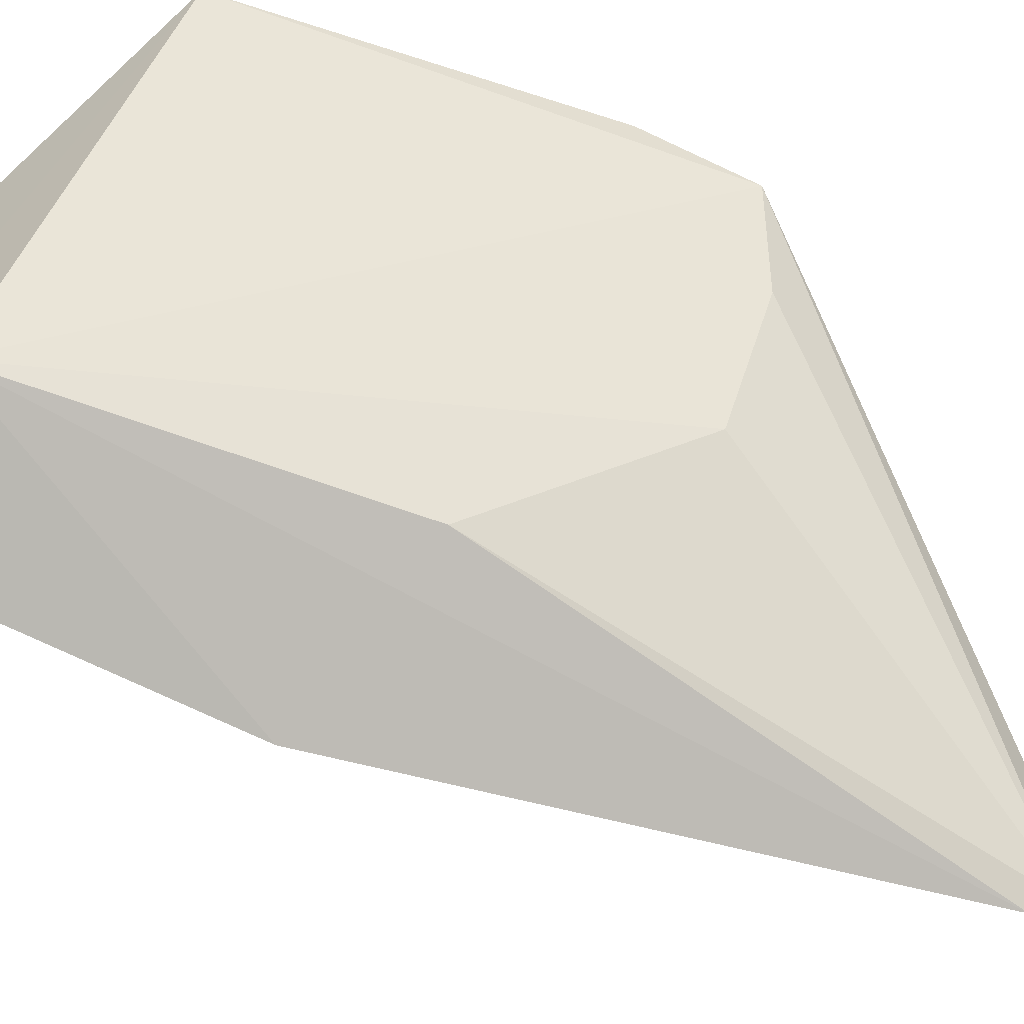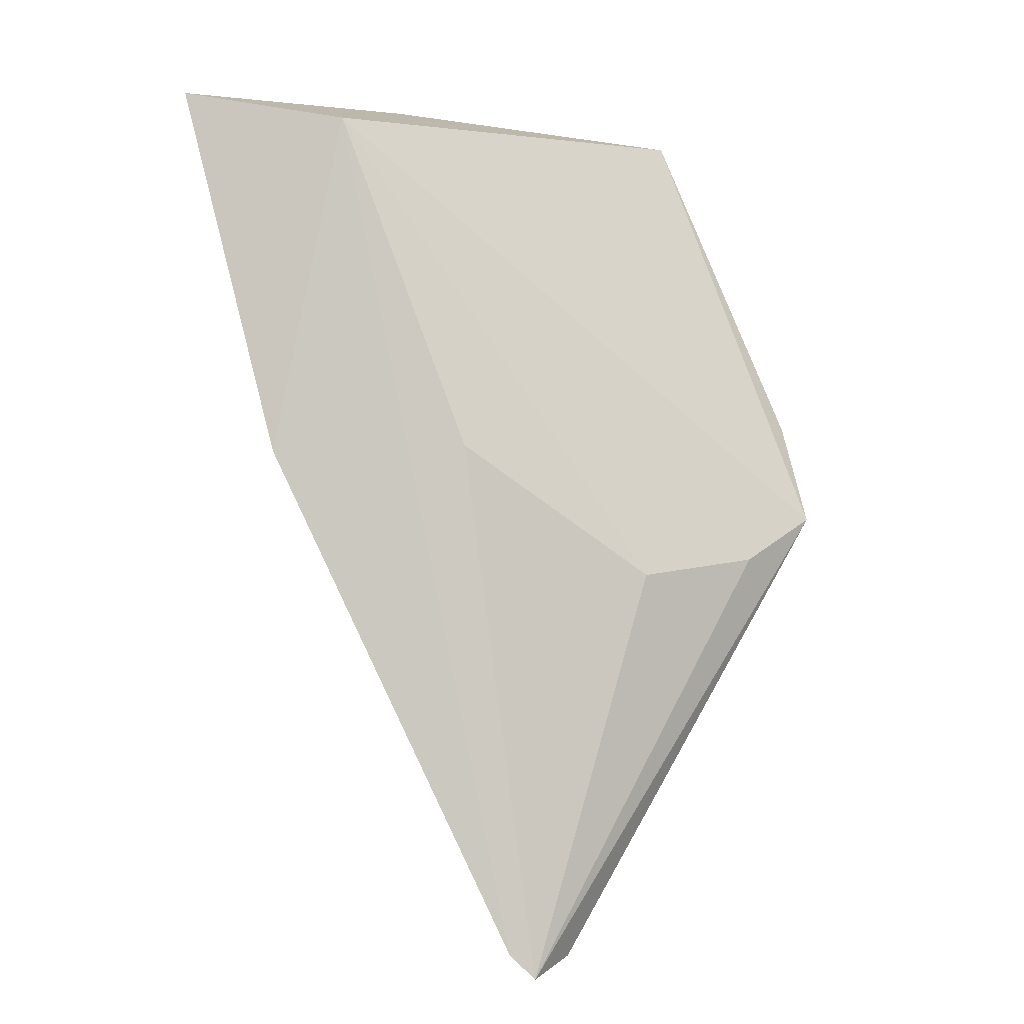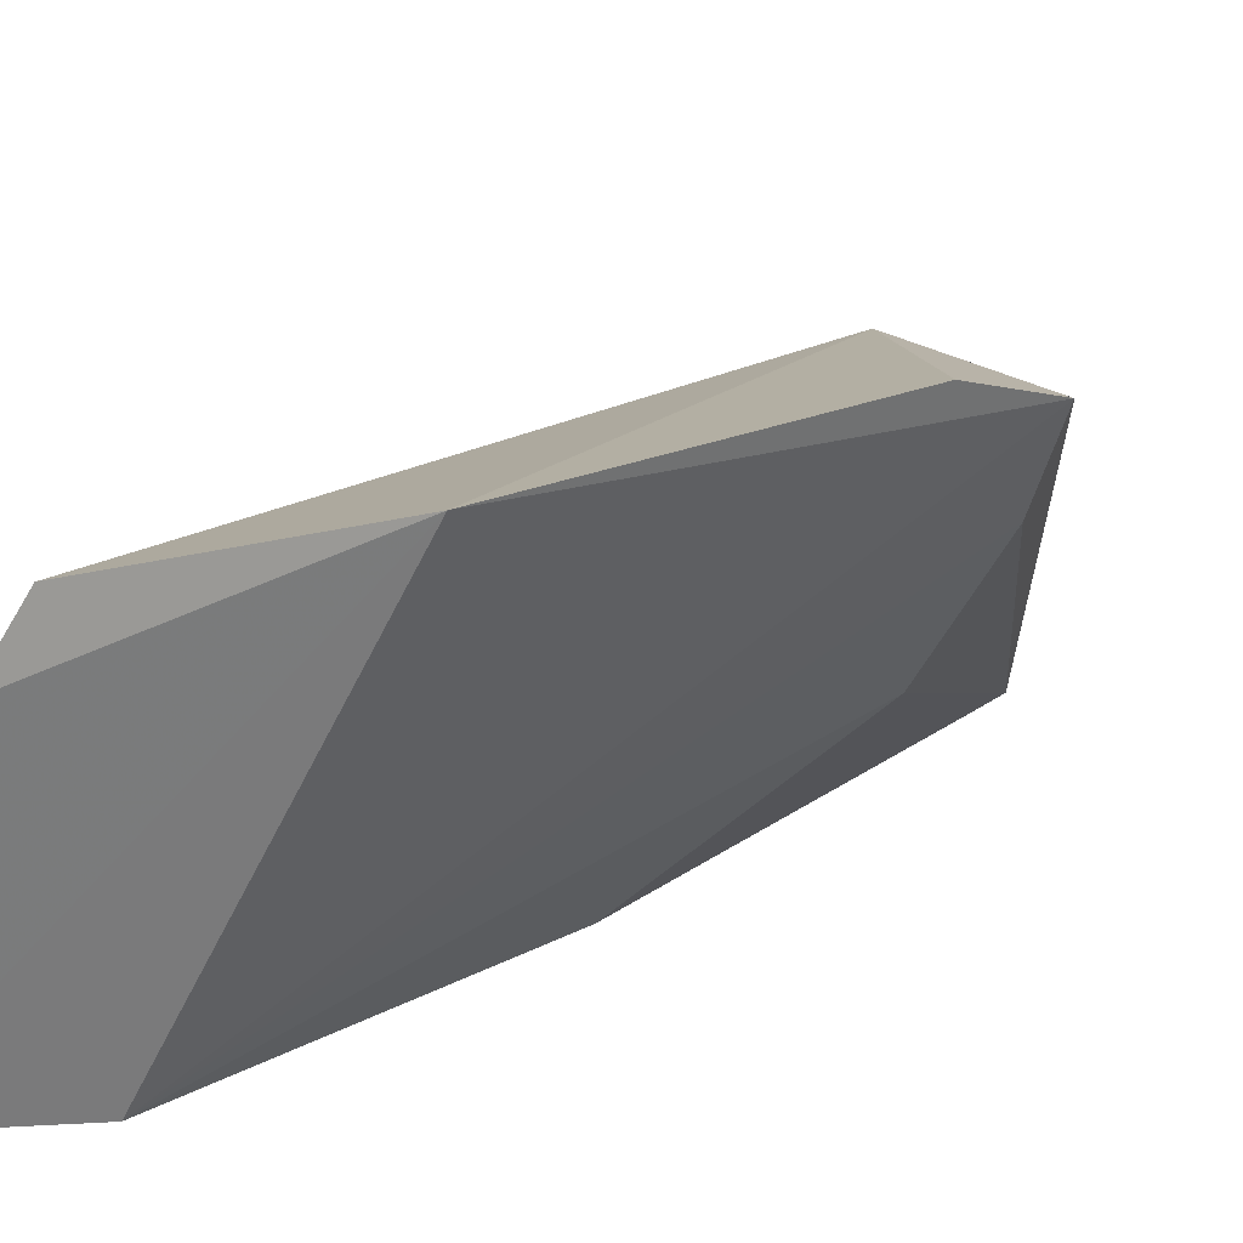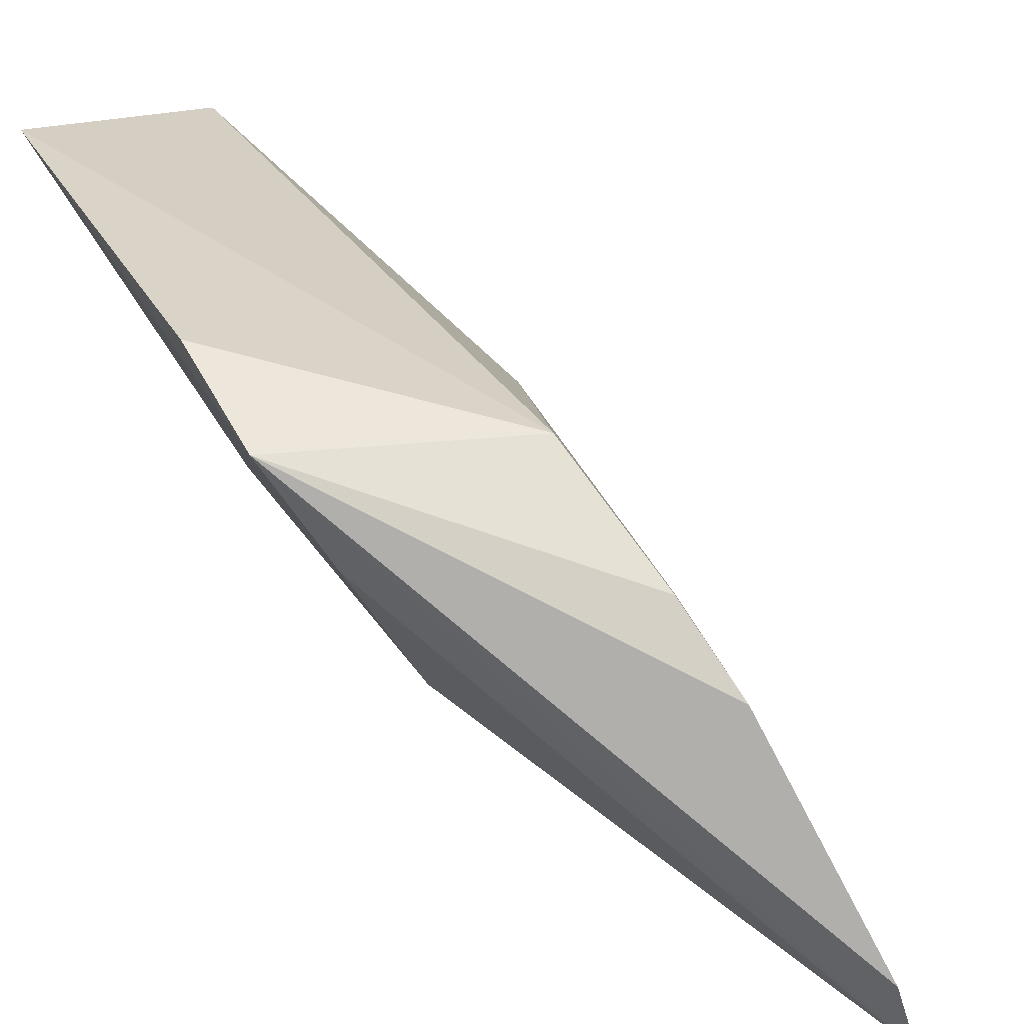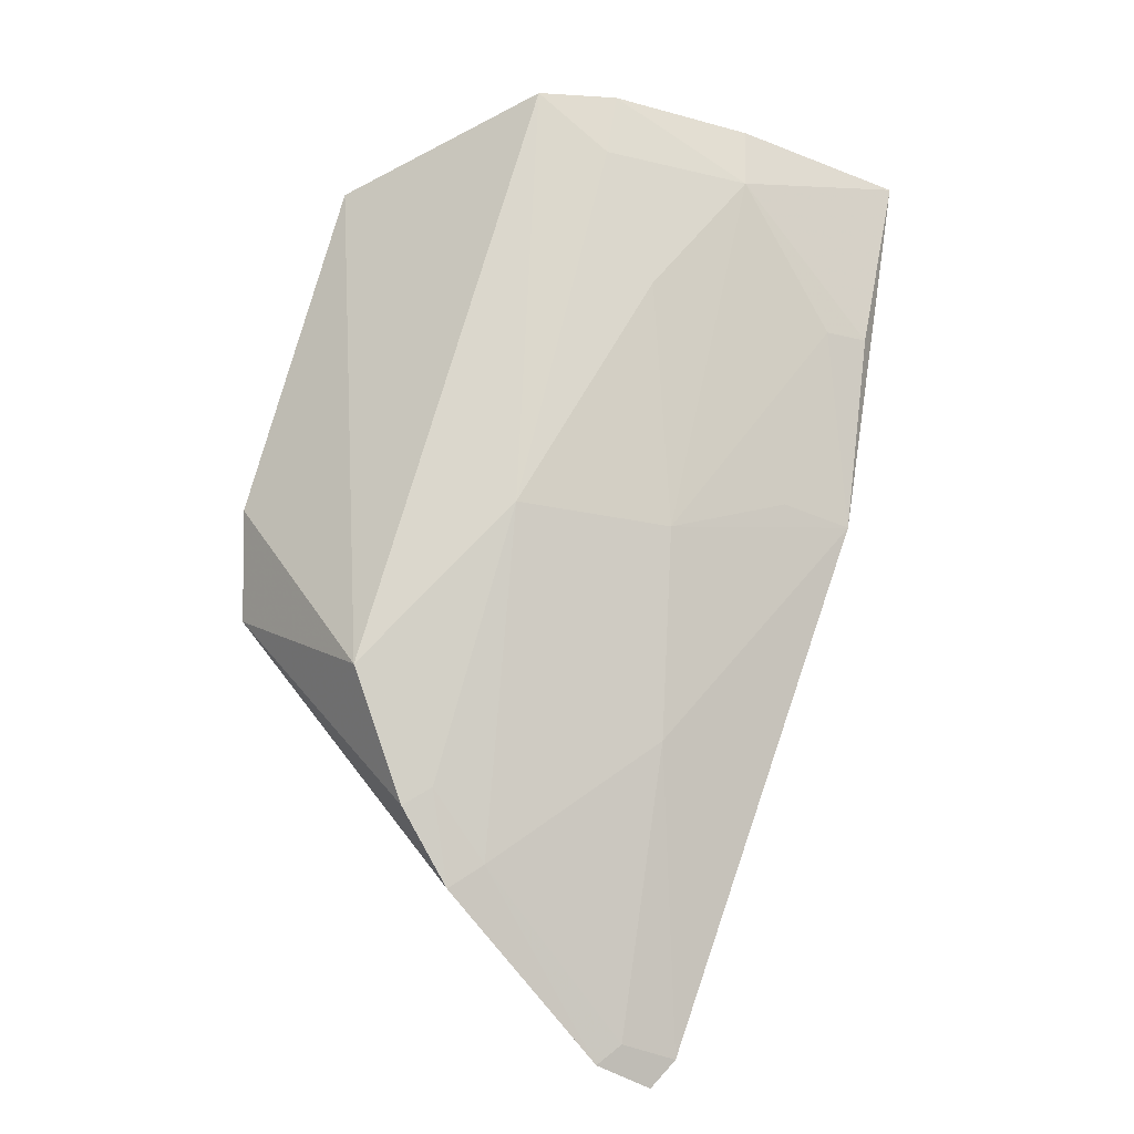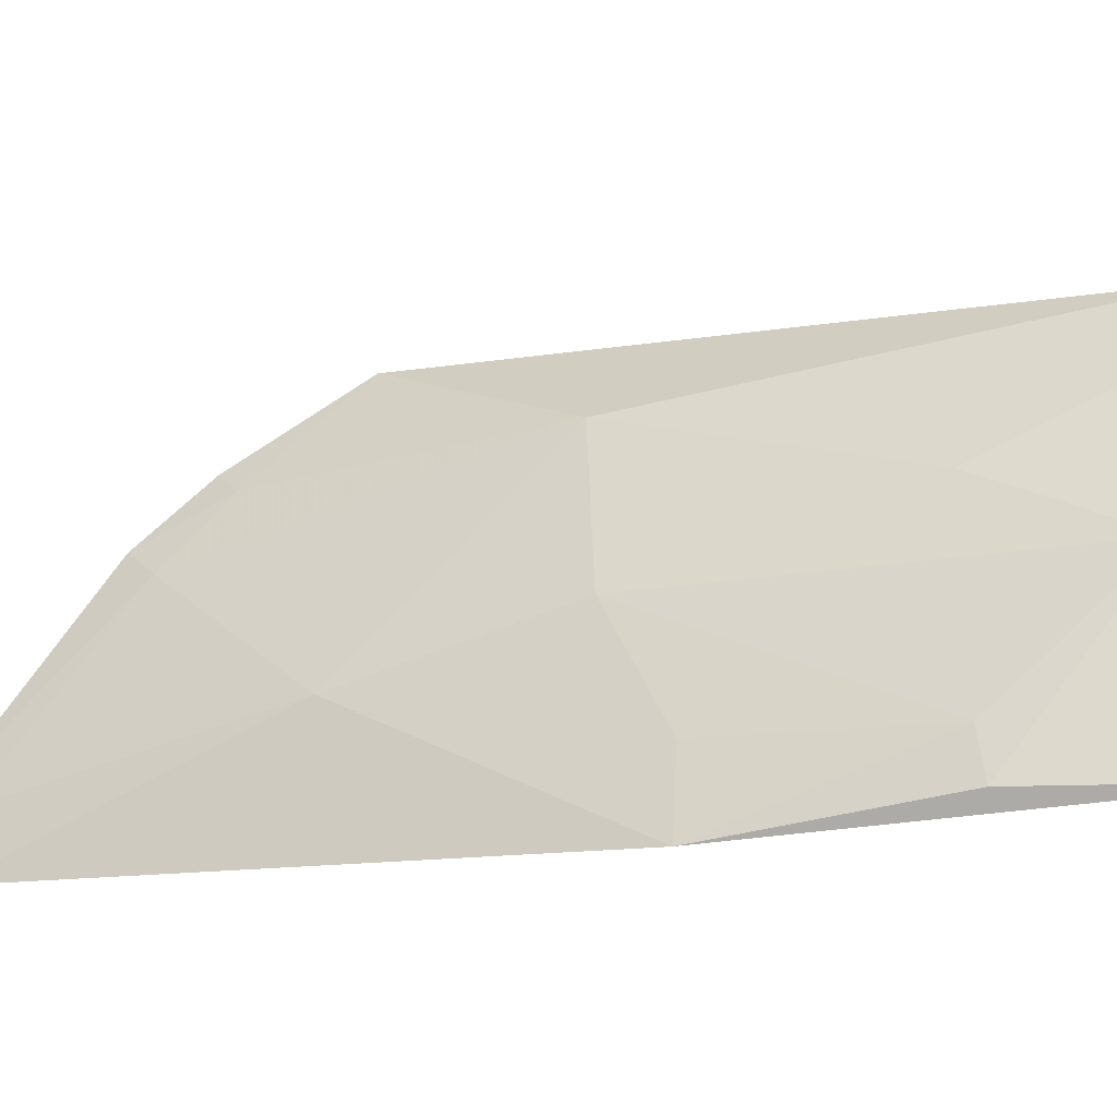
<metadata>
{"format":"obj","ext":"obj","renderer":"f3d","projection":"perspective","resolution":1024,"background":"white","views":[{"elev":-67.7,"azim":48.2,"up":"+Y"},{"elev":2.4,"azim":21.2,"up":"+Z"},{"elev":22.1,"azim":24.9,"up":"+Y"},{"elev":31.8,"azim":130.1,"up":"+Y"},{"elev":-33.8,"azim":-133.0,"up":"+Z"},{"elev":-14.0,"azim":-91.2,"up":"+Y"}]}
</metadata>
<code>
v -0.0127 0.02154 0.0301
v -0.007006 0.02015 0.01702
v -0.01226 0.0197 0.01334
v -0.0125 0.008208 0.003503
v -0.01936 0.00923 0.02992
v -0.01179 0.01557 0.007742
v -0.008167 0.02126 0.02011
v -0.01059 0.01322 0.01549
v -0.02099 0.01733 0.03125
v -0.01183 0.0174 0.009749
v -0.0121 0.01 0.003848
v -0.0152 0.009196 0.01965
v -0.00826 0.0172 0.0158
v -0.0244 0.008209 0.03082
v -0.01974 0.01949 0.03089
v -0.0166 0.0174 0.01795
v -0.01318 0.007822 0.004296
v -0.01254 0.01684 0.01027
v -0.02037 0.01528 0.02523
v -0.01647 0.01138 0.01227
v -0.02095 0.007505 0.01947
v -0.01269 0.009542 0.004442
v -0.01263 0.01489 0.00844
v -0.02263 0.01331 0.02905
v -0.02054 0.01732 0.02925
v -0.01867 0.01303 0.01807
v -0.02286 0.01341 0.031
v -0.02293 0.008348 0.02529
v -0.02251 0.00967 0.02513
v -0.02035 0.00973 0.0196
f 5 2 1
f 7 1 2
f 7 2 3
f 7 3 1
f 10 3 2
f 10 2 6
f 11 6 2
f 11 2 4
f 12 8 5
f 12 4 8
f 13 8 4
f 13 4 2
f 13 2 5
f 13 5 8
f 14 5 1
f 14 1 9
f 15 9 1
f 15 1 3
f 16 15 3
f 17 12 5
f 17 4 12
f 18 16 3
f 18 3 10
f 18 10 6
f 21 17 5
f 21 5 14
f 21 20 17
f 22 11 4
f 22 4 17
f 22 17 20
f 23 18 6
f 23 16 18
f 23 20 16
f 23 22 20
f 23 6 11
f 23 11 22
f 25 15 16
f 25 16 19
f 25 19 24
f 25 24 9
f 25 9 15
f 26 19 16
f 26 16 20
f 26 20 21
f 26 24 19
f 27 24 14
f 27 14 9
f 27 9 24
f 28 21 14
f 28 14 24
f 29 21 28
f 29 28 24
f 29 24 26
f 30 29 26
f 30 26 21
f 30 21 29

</code>
